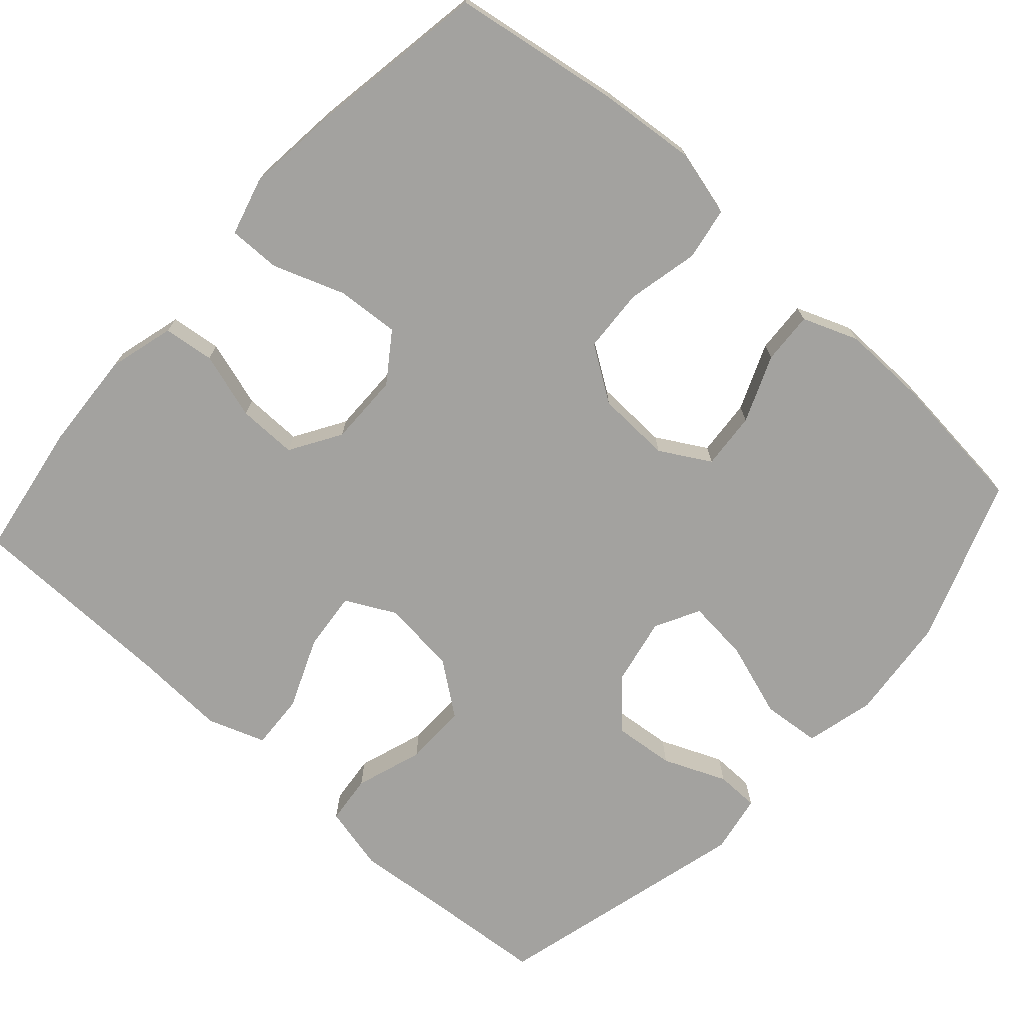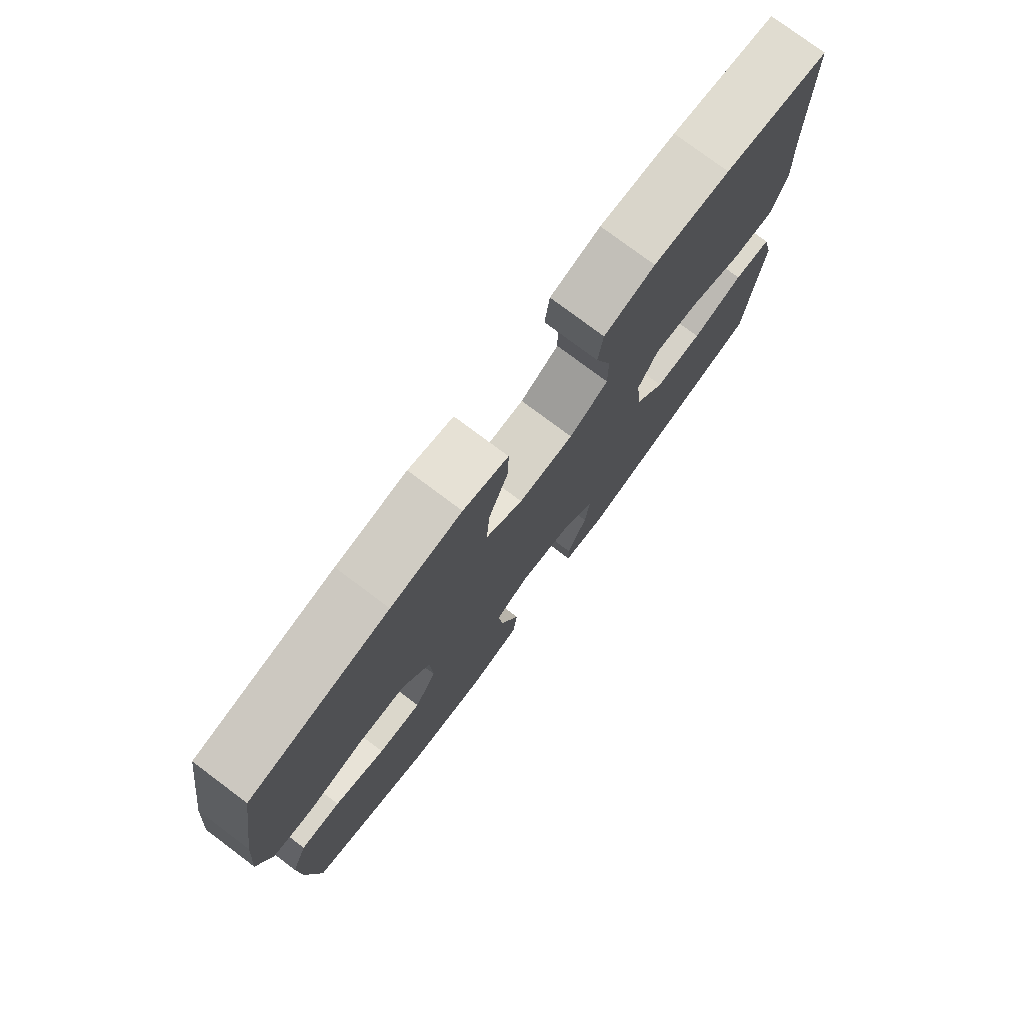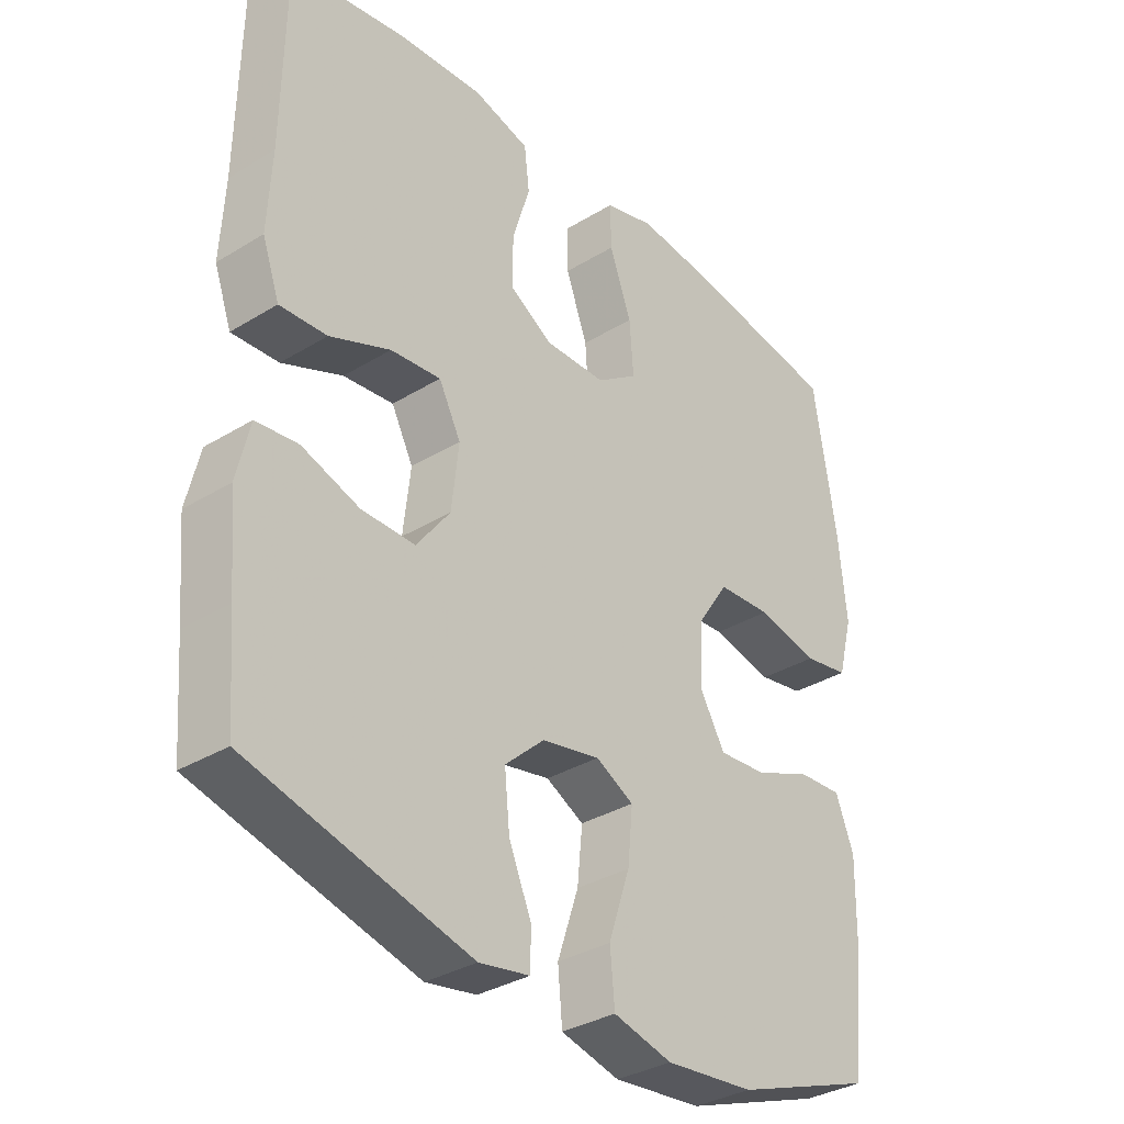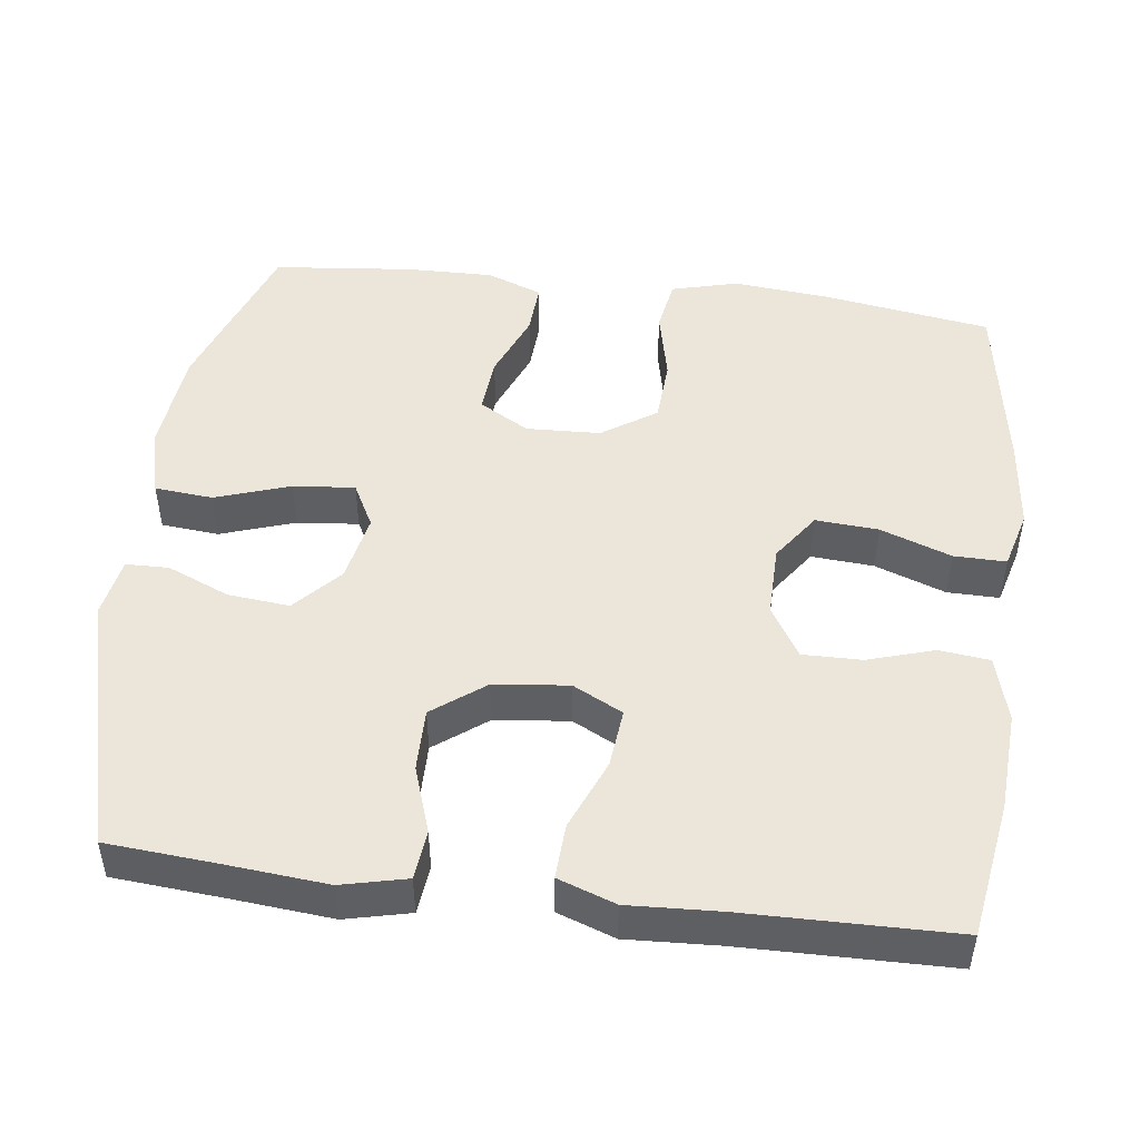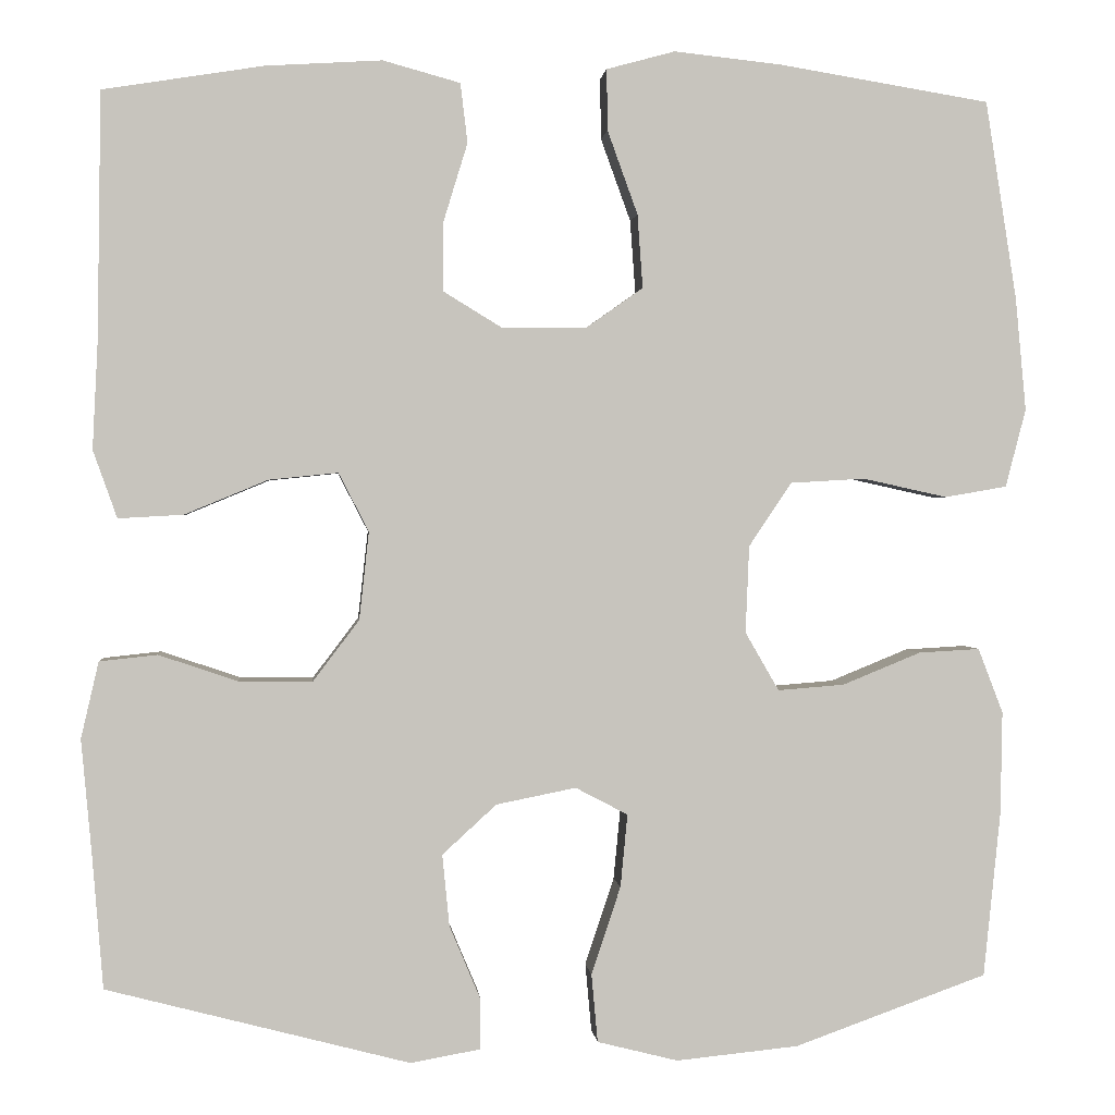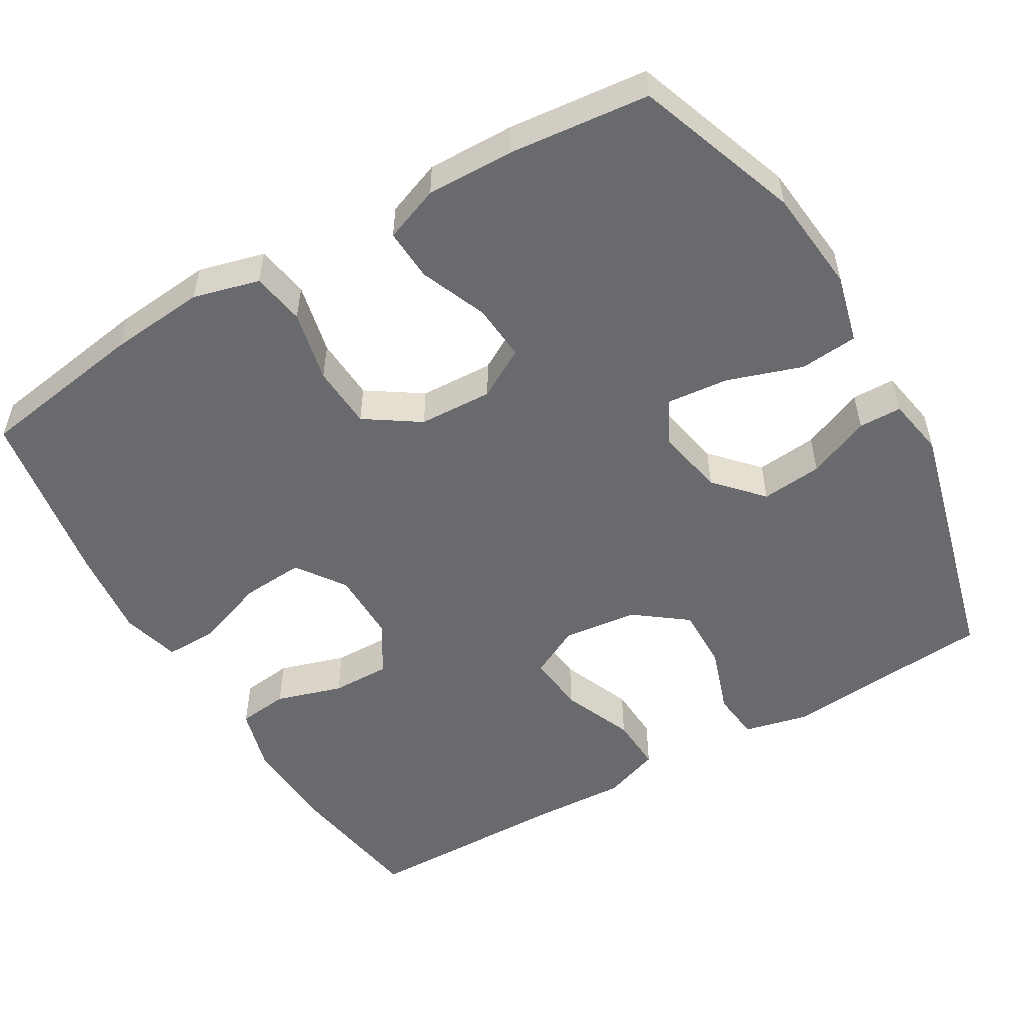
<metadata>
{"format":"obj","ext":"obj","renderer":"f3d","projection":"perspective","resolution":1024,"background":"white","views":[{"elev":-72.4,"azim":48.1,"up":"+Y"},{"elev":77.6,"azim":126.8,"up":"+Z"},{"elev":-33.9,"azim":-50.3,"up":"+Z"},{"elev":48.4,"azim":-82.8,"up":"+Y"},{"elev":1.1,"azim":-5.2,"up":"+Z"},{"elev":-53.1,"azim":120.3,"up":"+Y"}]}
</metadata>
<code>
v -0.5 0.07 -0.5
v -0.512 0.07 -0.352
v -0.524 0.07 -0.22
v -0.504 0.07 -0.134
v -0.439 0.07 -0.127
v -0.35 0.07 -0.157
v -0.267 0.07 -0.158
v -0.215 0.07 -0.089
v -0.204 0.07 0.01
v -0.238 0.07 0.076
v -0.316 0.07 0.068
v -0.41 0.07 0.029
v -0.483 0.07 0.025
v -0.51 0.07 0.101
v -0.504 0.07 0.222
v -0.5 0.07 0.5
v -0.319 0.07 0.529
v -0.188 0.07 0.537
v -0.101 0.07 0.513
v -0.093 0.07 0.446
v -0.12 0.07 0.358
v -0.121 0.07 0.28
v -0.054 0.07 0.239
v 0.041 0.07 0.24
v 0.105 0.07 0.285
v 0.099 0.07 0.368
v 0.065 0.07 0.462
v 0.064 0.07 0.531
v 0.141 0.07 0.552
v 0.262 0.07 0.539
v 0.5 0.07 0.5
v 0.535 0.07 0.277
v 0.547 0.07 0.149
v 0.524 0.07 0.061
v 0.454 0.07 0.049
v 0.359 0.07 0.07
v 0.275 0.07 0.065
v 0.227 0.07 -0.007
v 0.223 0.07 -0.105
v 0.261 0.07 -0.171
v 0.336 0.07 -0.165
v 0.424 0.07 -0.129
v 0.493 0.07 -0.125
v 0.521 0.07 -0.198
v 0.519 0.07 -0.314
v 0.5 0.07 -0.5
v 0.283 0.07 -0.578
v 0.145 0.07 -0.592
v 0.054 0.07 -0.569
v 0.047 0.07 -0.492
v 0.08 0.07 -0.393
v 0.088 0.07 -0.311
v 0.029 0.07 -0.28
v -0.061 0.07 -0.298
v -0.122 0.07 -0.354
v -0.114 0.07 -0.435
v -0.079 0.07 -0.518
v -0.08 0.07 -0.575
v -0.158 0.07 -0.589
v -0.5 0 -0.5
v -0.512 0 -0.352
v -0.524 0 -0.22
v -0.504 0 -0.134
v -0.439 0 -0.127
v -0.35 0 -0.157
v -0.267 0 -0.158
v -0.215 0 -0.089
v -0.204 0 0.01
v -0.238 0 0.076
v -0.316 0 0.068
v -0.41 0 0.029
v -0.483 0 0.025
v -0.51 0 0.101
v -0.504 0 0.222
v -0.5 0 0.5
v -0.319 0 0.529
v -0.188 0 0.537
v -0.101 0 0.513
v -0.093 0 0.446
v -0.12 0 0.358
v -0.121 0 0.28
v -0.054 0 0.239
v 0.041 0 0.24
v 0.105 0 0.285
v 0.099 0 0.368
v 0.065 0 0.462
v 0.064 0 0.531
v 0.141 0 0.552
v 0.262 0 0.539
v 0.5 0 0.5
v 0.535 0 0.277
v 0.547 0 0.149
v 0.524 0 0.061
v 0.454 0 0.049
v 0.359 0 0.07
v 0.275 0 0.065
v 0.227 0 -0.007
v 0.223 0 -0.105
v 0.261 0 -0.171
v 0.336 0 -0.165
v 0.424 0 -0.129
v 0.493 0 -0.125
v 0.521 0 -0.198
v 0.519 0 -0.314
v 0.5 0 -0.5
v 0.283 0 -0.578
v 0.145 0 -0.592
v 0.054 0 -0.569
v 0.047 0 -0.492
v 0.08 0 -0.393
v 0.088 0 -0.311
v 0.029 0 -0.28
v -0.061 0 -0.298
v -0.122 0 -0.354
v -0.114 0 -0.435
v -0.079 0 -0.518
v -0.08 0 -0.575
v -0.158 0 -0.589
f 56 57 58 59
f 55 56 59 1
f 54 55 1 2
f 53 54 2 3
f 48 49 50 51
f 48 51 52
f 47 48 52
f 46 47 52
f 45 46 52 53
f 41 42 43 44
f 40 41 44 45
f 33 34 35 36
f 33 36 37
f 32 33 37
f 31 32 37
f 30 31 37 38
f 26 27 28 29
f 25 26 29 30
f 18 19 20 21
f 18 21 22
f 15 16 17 18
f 15 18 22
f 14 15 22 23
f 11 12 13 14
f 10 11 14 23
f 3 4 5 6
f 3 6 7
f 40 45 53 3
f 25 30 38
f 24 25 38 39
f 9 10 23 24
f 8 9 24 39
f 7 8 39 40
f 3 7 40
f 118 117 116 115
f 60 118 115 114
f 61 60 114 113
f 62 61 113 112
f 110 109 108 107
f 111 110 107
f 111 107 106
f 111 106 105
f 112 111 105 104
f 103 102 101 100
f 104 103 100 99
f 95 94 93 92
f 96 95 92
f 96 92 91
f 96 91 90
f 97 96 90 89
f 88 87 86 85
f 89 88 85 84
f 80 79 78 77
f 81 80 77
f 77 76 75 74
f 81 77 74
f 82 81 74 73
f 73 72 71 70
f 82 73 70 69
f 65 64 63 62
f 66 65 62
f 62 112 104 99
f 97 89 84
f 98 97 84 83
f 83 82 69 68
f 98 83 68 67
f 99 98 67 66
f 99 66 62
f 1 60 61 2
f 2 61 62 3
f 3 62 63 4
f 4 63 64 5
f 5 64 65 6
f 6 65 66 7
f 7 66 67 8
f 8 67 68 9
f 9 68 69 10
f 10 69 70 11
f 11 70 71 12
f 12 71 72 13
f 13 72 73 14
f 14 73 74 15
f 15 74 75 16
f 16 75 76 17
f 17 76 77 18
f 18 77 78 19
f 19 78 79 20
f 20 79 80 21
f 21 80 81 22
f 22 81 82 23
f 23 82 83 24
f 24 83 84 25
f 25 84 85 26
f 26 85 86 27
f 27 86 87 28
f 28 87 88 29
f 29 88 89 30
f 30 89 90 31
f 31 90 91 32
f 32 91 92 33
f 33 92 93 34
f 34 93 94 35
f 35 94 95 36
f 36 95 96 37
f 37 96 97 38
f 38 97 98 39
f 39 98 99 40
f 40 99 100 41
f 41 100 101 42
f 42 101 102 43
f 43 102 103 44
f 44 103 104 45
f 45 104 105 46
f 46 105 106 47
f 47 106 107 48
f 48 107 108 49
f 49 108 109 50
f 50 109 110 51
f 51 110 111 52
f 52 111 112 53
f 53 112 113 54
f 54 113 114 55
f 55 114 115 56
f 56 115 116 57
f 57 116 117 58
f 58 117 118 59
f 59 118 60 1

</code>
